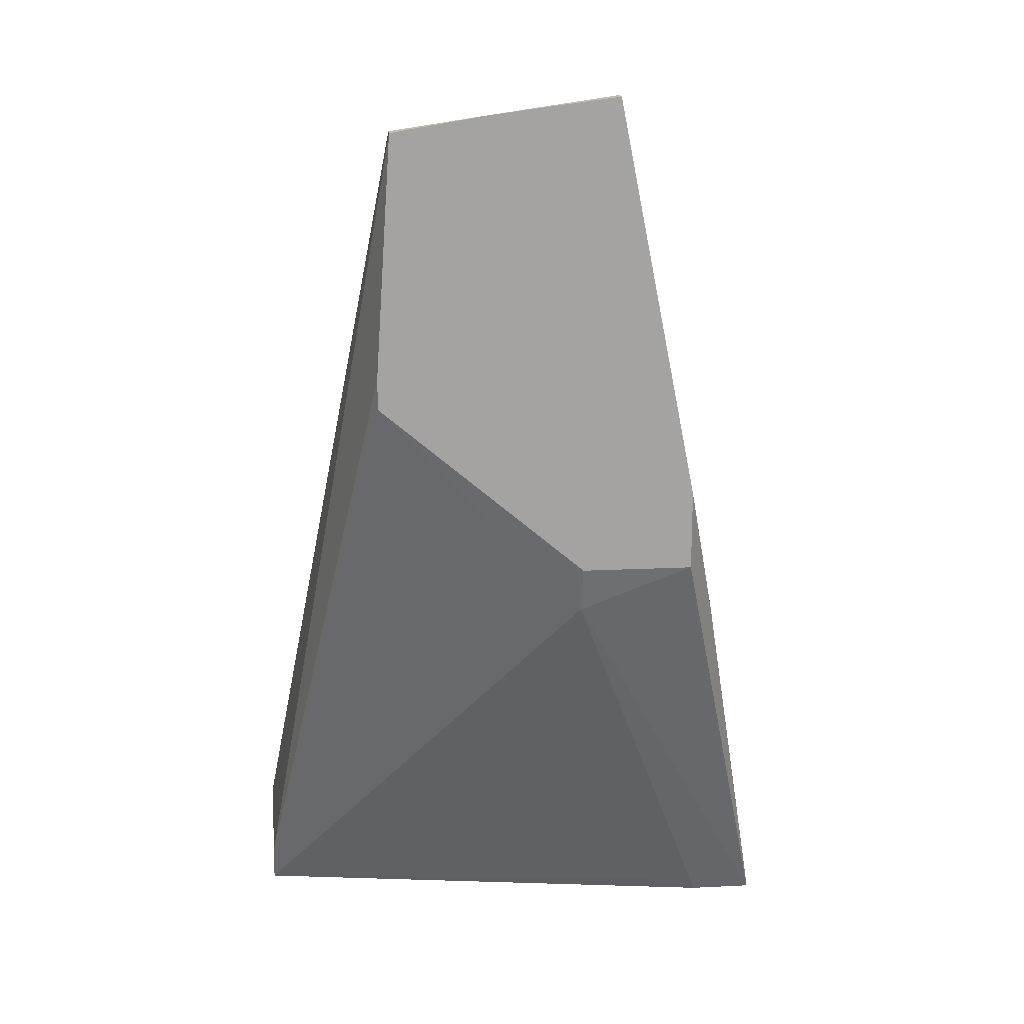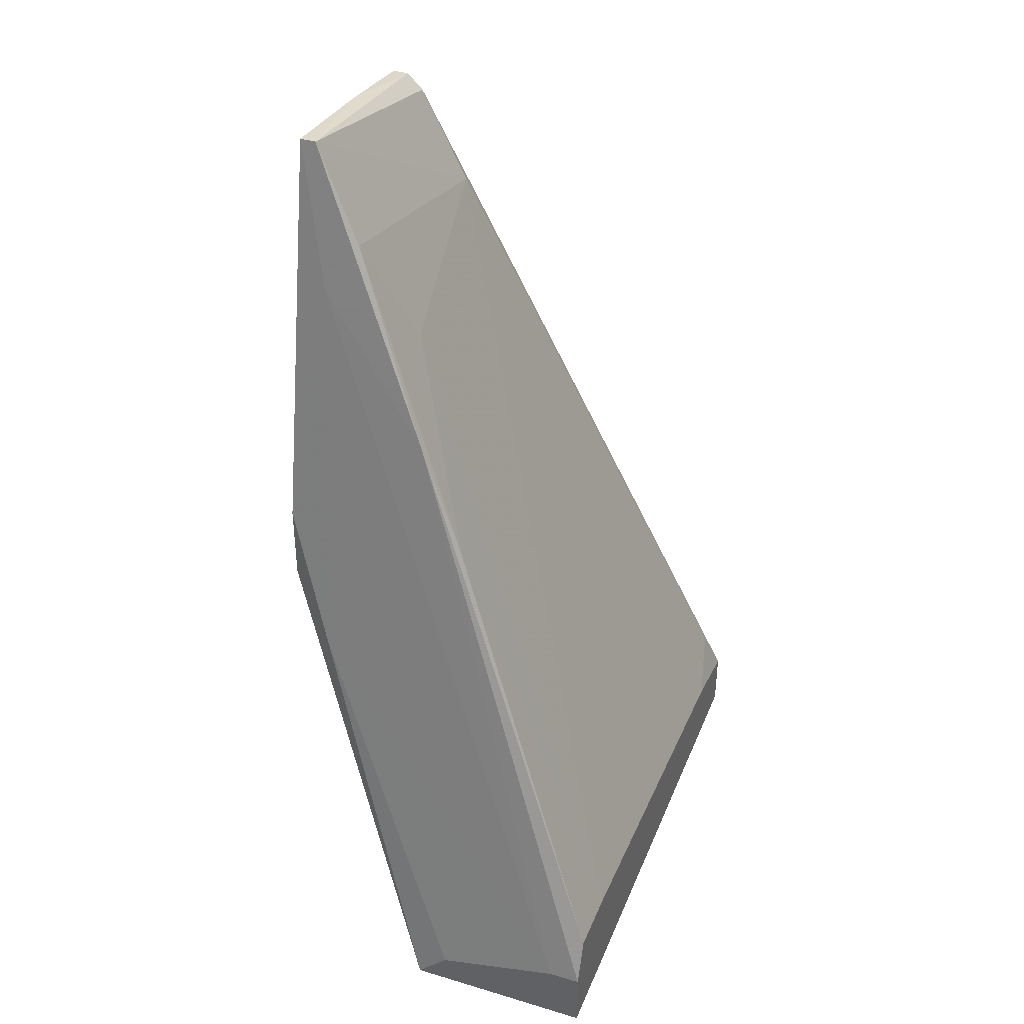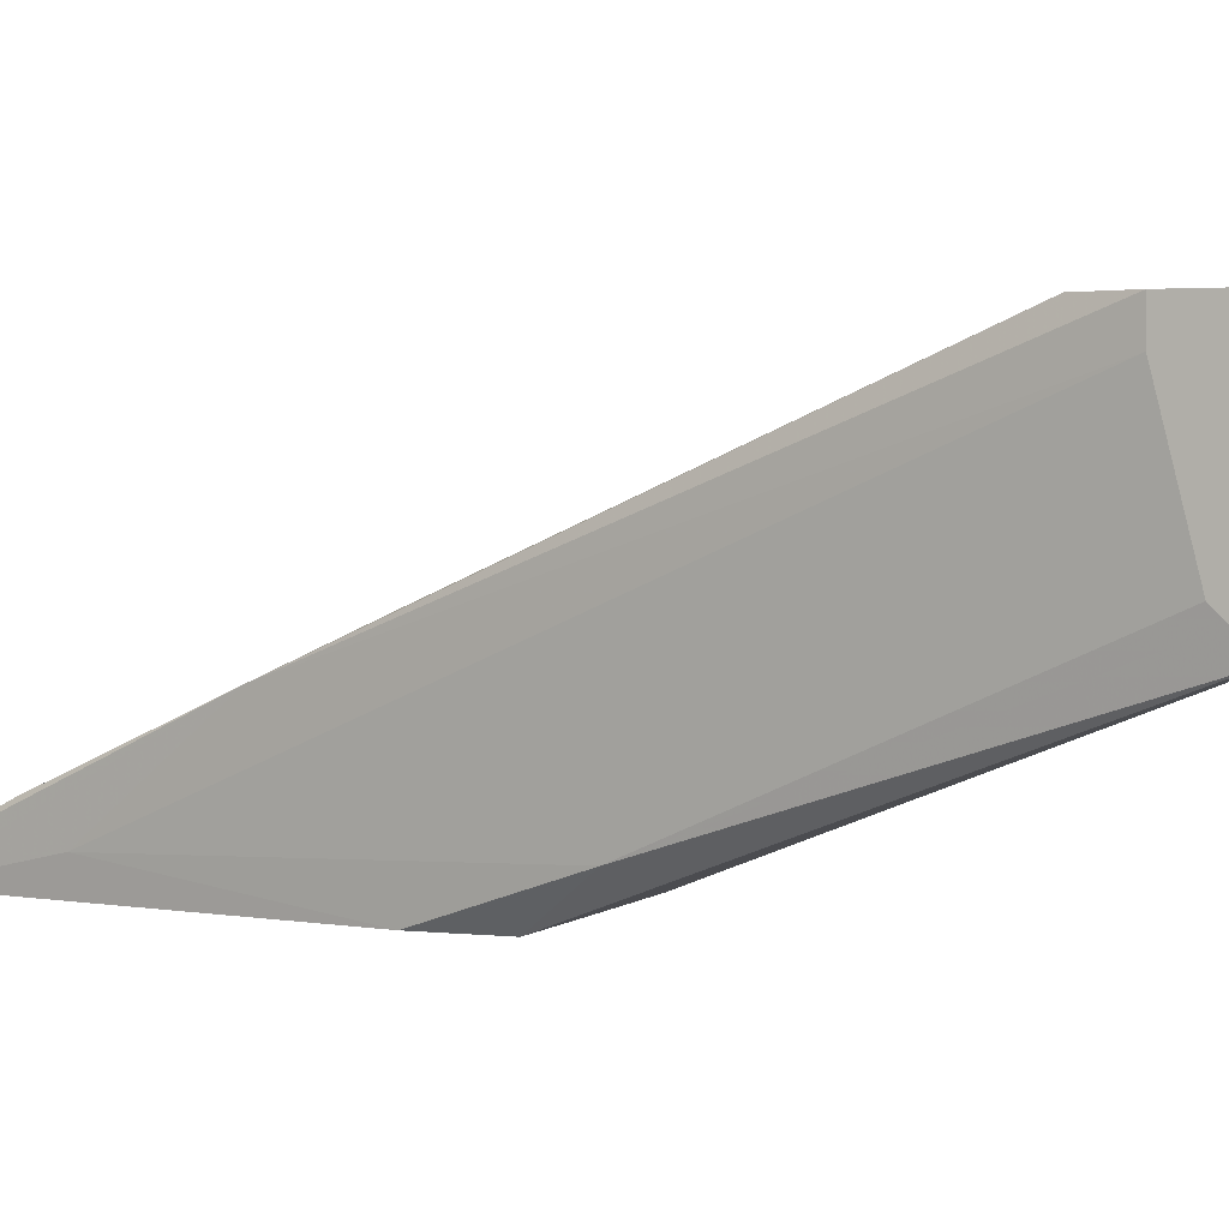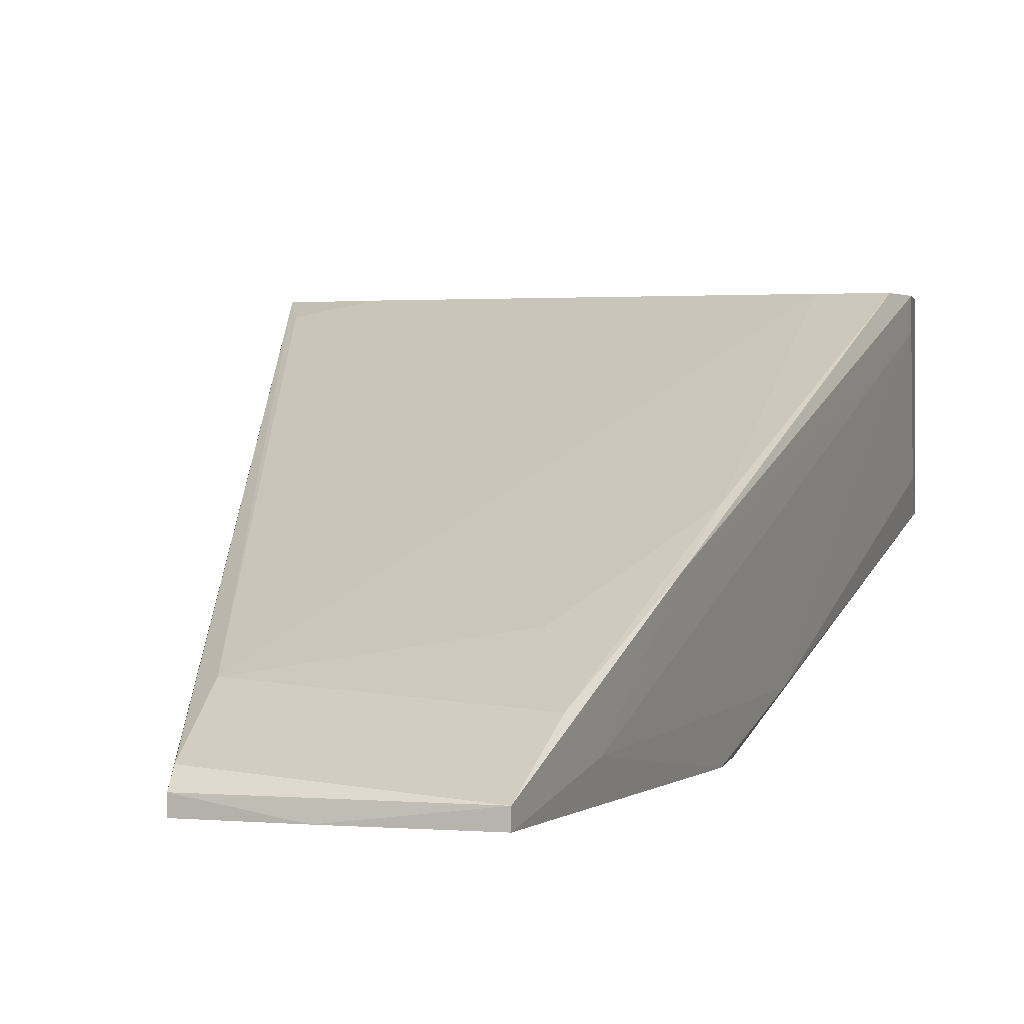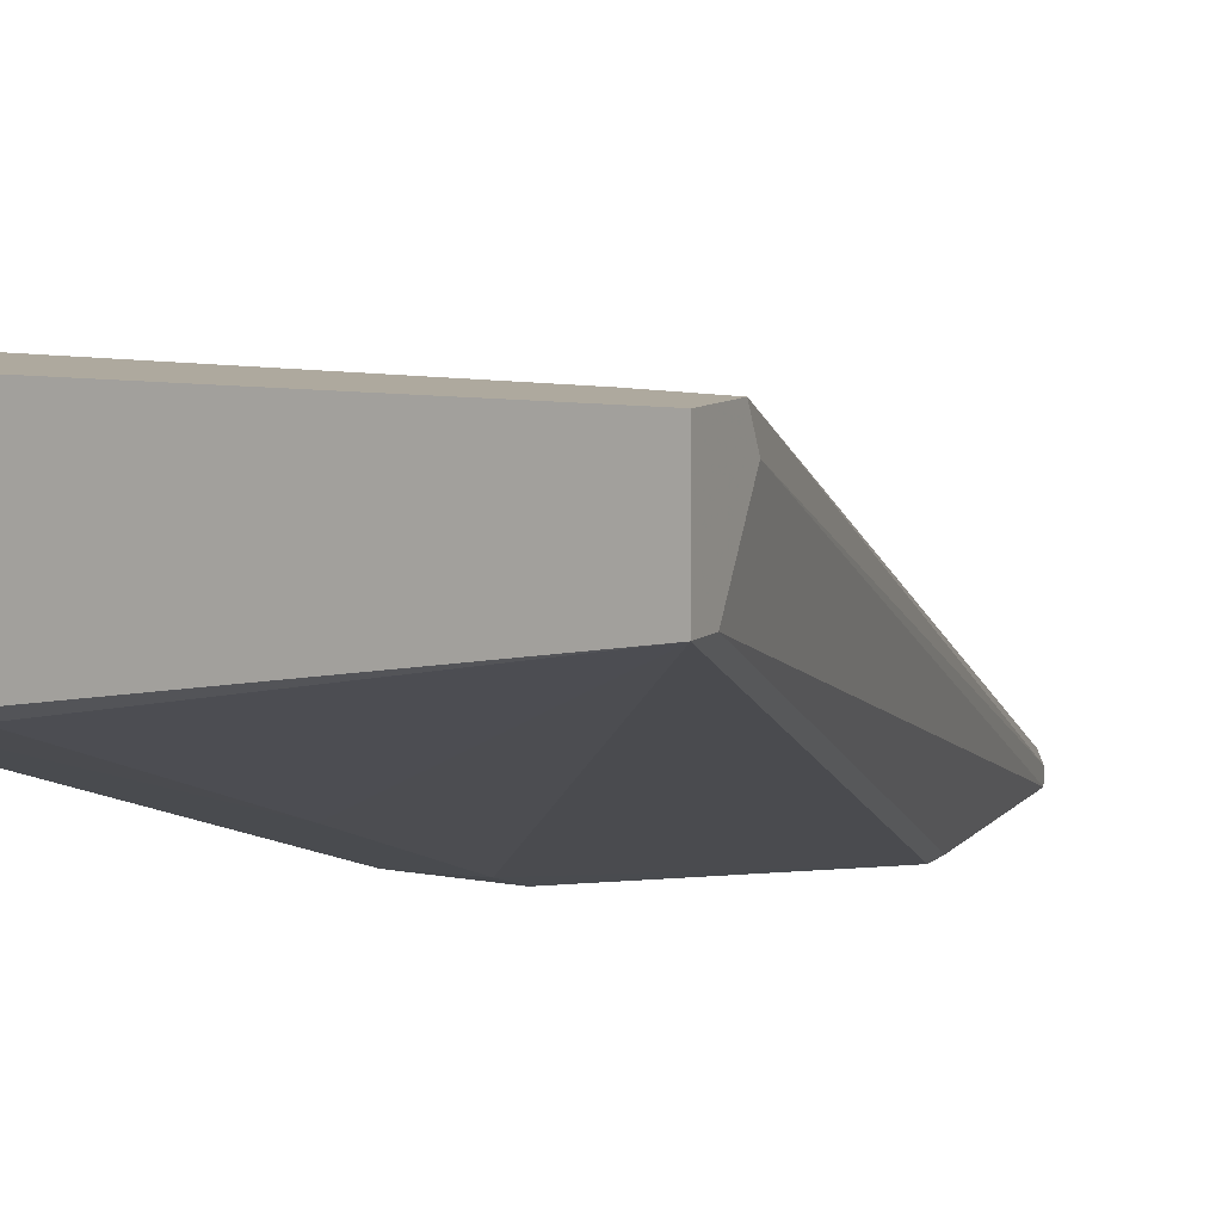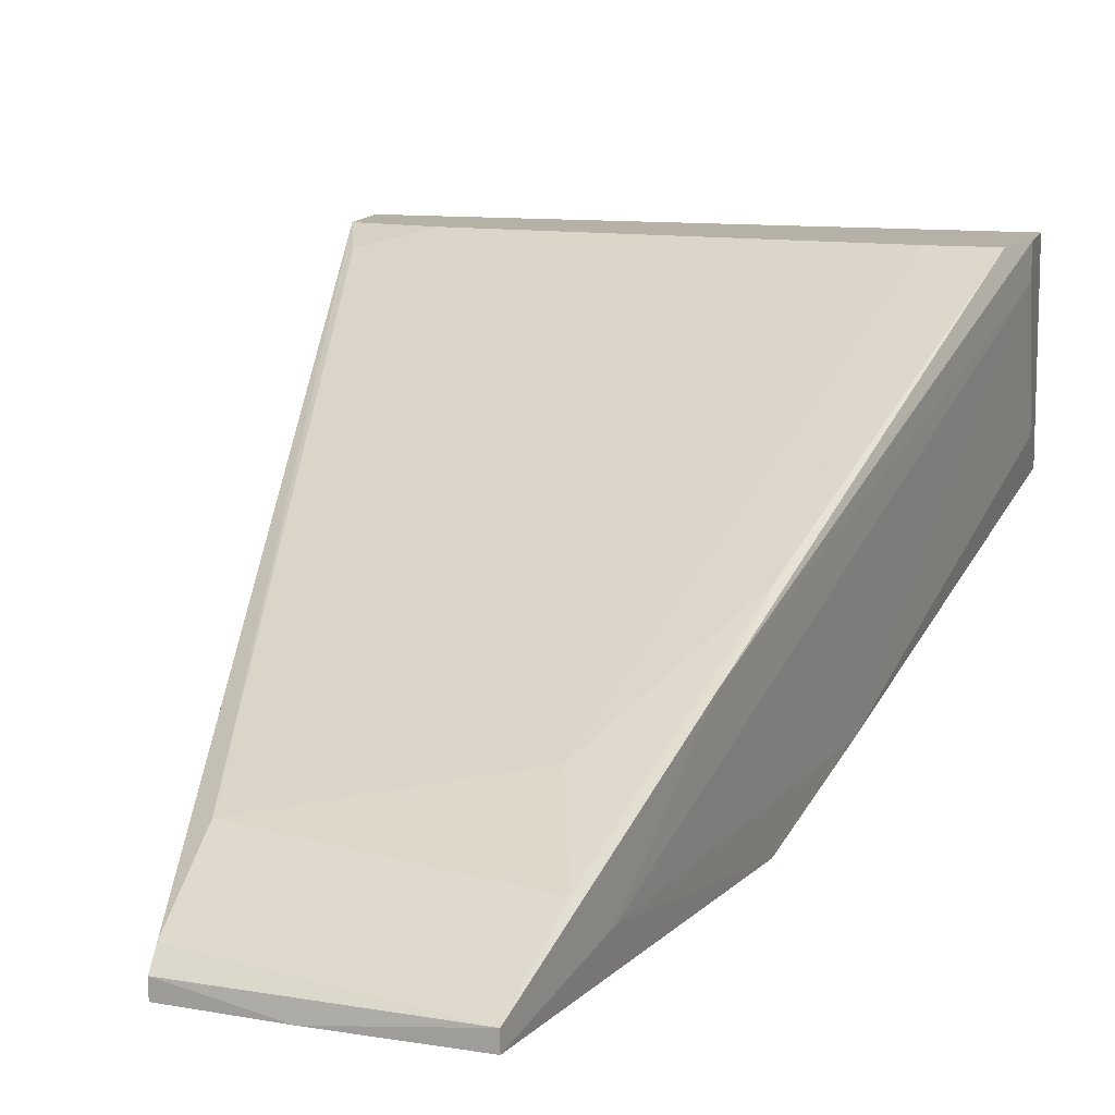
<metadata>
{"format":"obj","ext":"obj","renderer":"f3d","projection":"perspective","resolution":1024,"background":"white","views":[{"elev":17.3,"azim":-5.6,"up":"+Z"},{"elev":38.6,"azim":110.7,"up":"+Z"},{"elev":2.3,"azim":112.0,"up":"+Y"},{"elev":0.9,"azim":10.6,"up":"+Y"},{"elev":9.0,"azim":-153.3,"up":"+Y"},{"elev":12.1,"azim":14.4,"up":"+Y"}]}
</metadata>
<code>
v 0.004137 -0.007731 0.02977
v 0.004137 -0.008532 0.03216
v 0.006531 -0.00534 0.0513
v 0.01531 0.008223 0.01222
v 0.01531 0.000247 0.009027
v 0.01531 0.00184 0.01062
v 0.01531 0.00982 0.009027
v 0.01531 0.00982 0.01222
v -0.008624 0.00982 0.01301
v 0.01132 -0.006136 0.02897
v 0.01132 0.00982 0.01461
v -0.01261 0.008223 0.01301
v -0.01261 0.004233 0.009027
v -0.01261 0.004233 0.01062
v -0.01261 0.00982 0.009027
v -0.01261 0.00982 0.01222
v 0.00733 -0.006935 0.04891
v -0.005434 -0.006935 0.05369
v -0.005434 -0.007731 0.05449
v -0.005434 -0.008532 0.05449
v -0.005434 -0.004542 0.04891
v -0.000644 -0.008532 0.05529
v 0.009724 -0.008532 0.03216
v 0.009724 -0.008532 0.03614
v 0.009724 0.001041 0.03614
v 0.005733 -0.007731 0.05609
v 0.005733 -0.008532 0.05609
v 0.005733 -0.004542 0.02179
v 0.01451 0.00982 0.01461
v 0.008926 0.000247 0.009824
v 0.008926 -0.00135 0.04173
v 0.004935 -0.002943 0.04572
v -0.006229 -0.008532 0.04093
v -0.006229 -0.008532 0.04253
v 0.01212 0.000247 0.009027
v -0.01182 0.009019 0.01461
f 3 31 25
f 22 33 24
f 15 35 13
f 33 13 1
f 8 15 29
f 8 4 5
f 35 15 5
f 1 35 5
f 15 8 7
f 8 5 7
f 5 15 7
f 22 24 27
f 24 33 23
f 1 5 23
f 33 22 20
f 15 13 16
f 29 15 16
f 18 21 16
f 21 36 16
f 29 16 11
f 13 35 30
f 13 33 14
f 16 13 14
f 21 3 32
f 11 21 32
f 22 27 26
f 3 21 26
f 21 18 26
f 14 20 12
f 16 14 12
f 36 21 9
f 16 36 9
f 21 11 9
f 11 16 9
f 24 23 10
f 23 5 10
f 33 1 2
f 23 33 2
f 1 23 2
f 27 24 17
f 10 4 17
f 24 10 17
f 5 4 6
f 4 10 6
f 10 5 6
f 4 8 31
f 8 29 31
f 3 26 31
f 26 27 31
f 17 4 31
f 27 17 31
f 35 1 28
f 1 13 28
f 30 35 28
f 13 30 28
f 20 22 19
f 18 16 19
f 22 26 19
f 26 18 19
f 12 20 19
f 16 12 19
f 33 20 34
f 14 33 34
f 20 14 34
f 29 11 25
f 32 3 25
f 11 32 25
f 31 29 25

</code>
